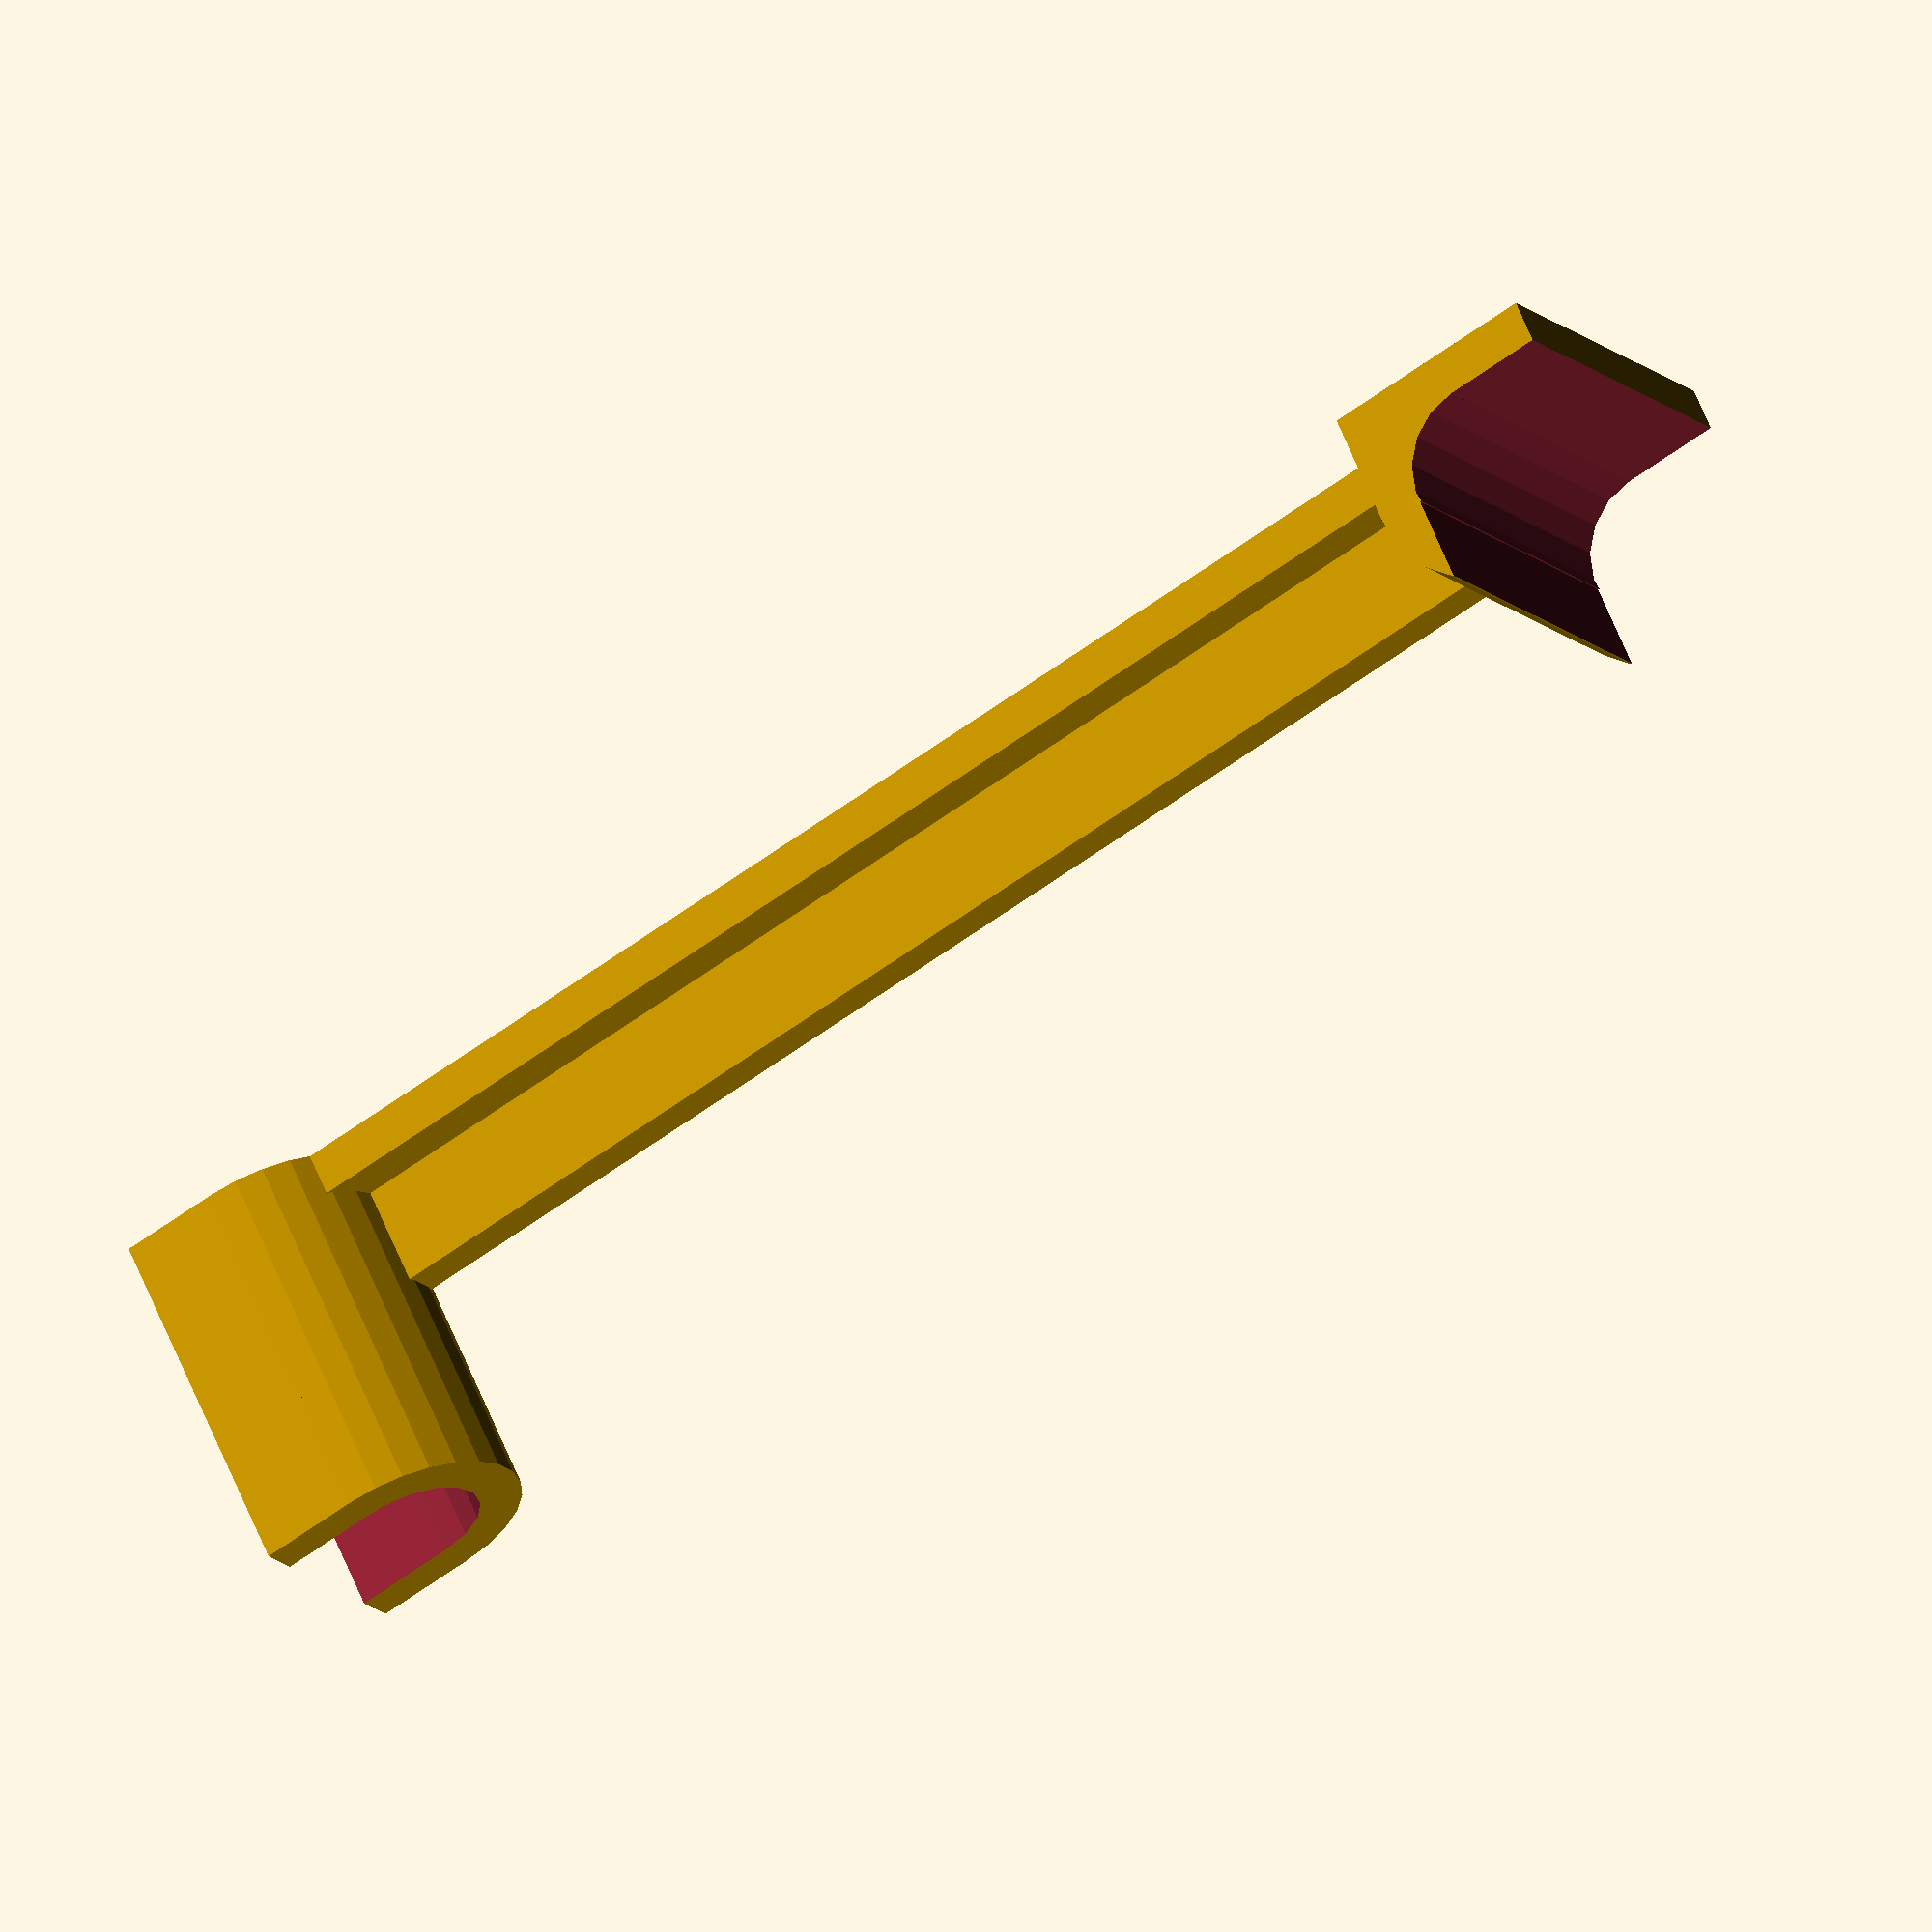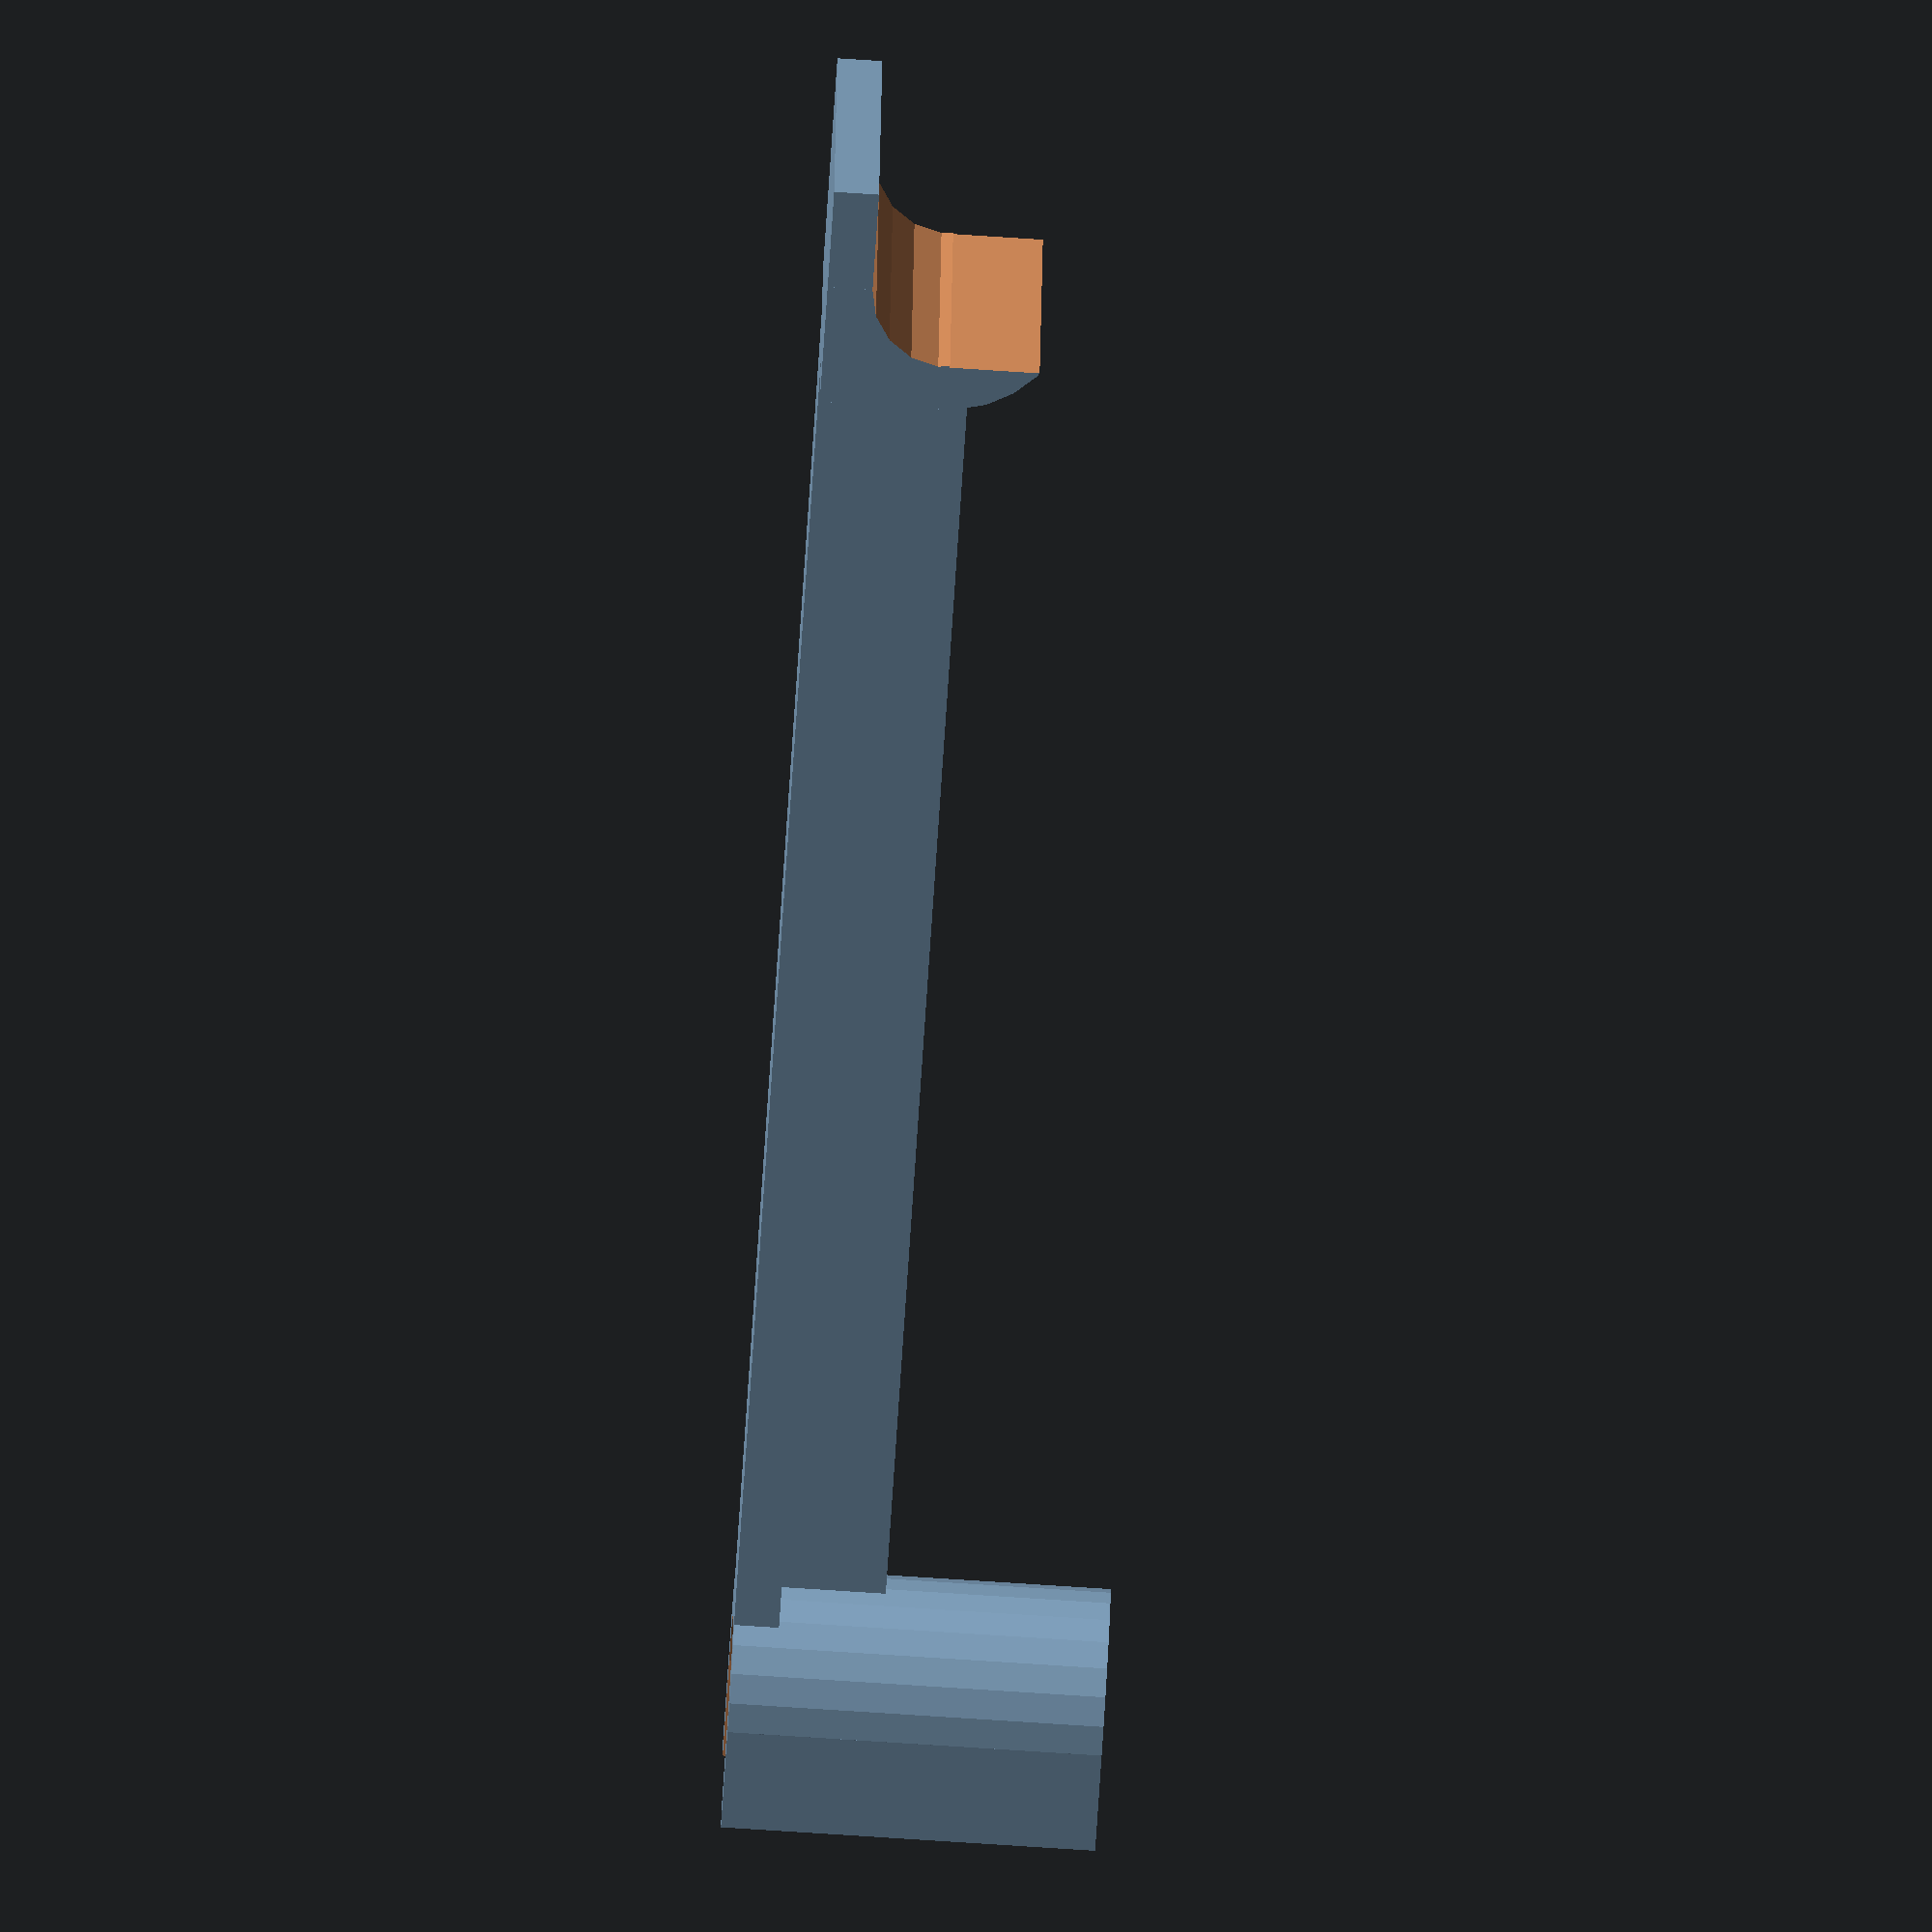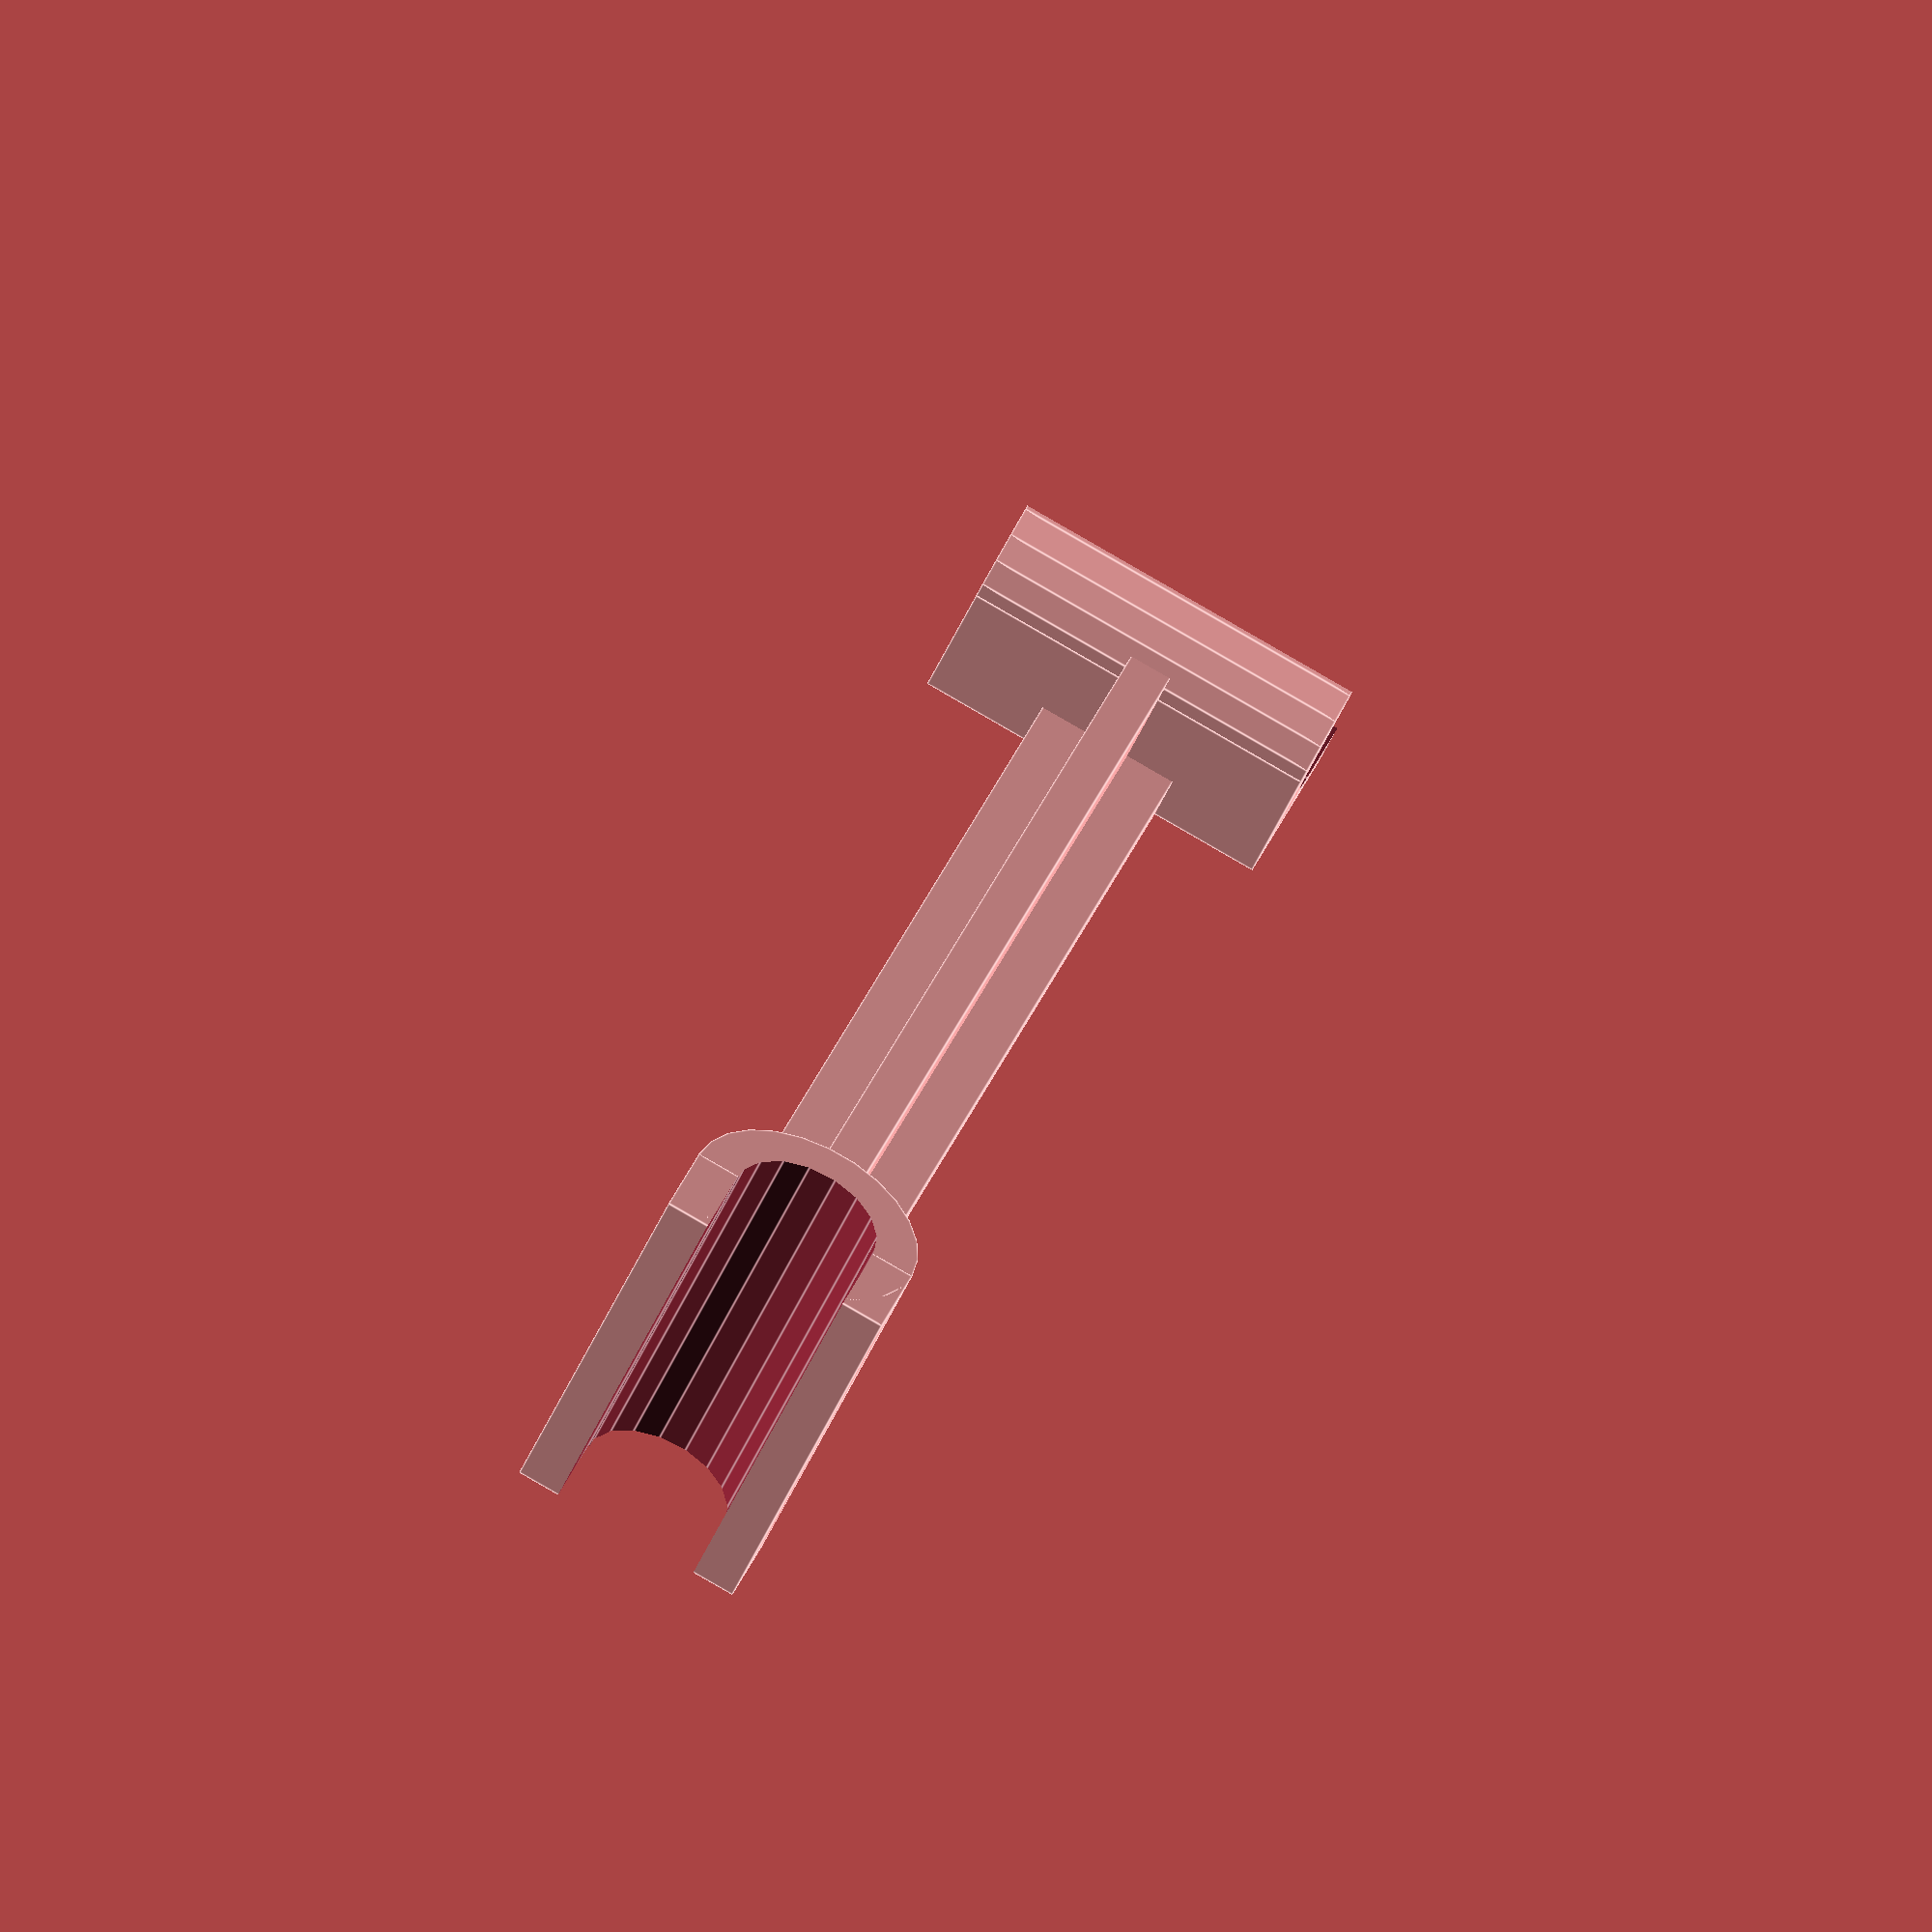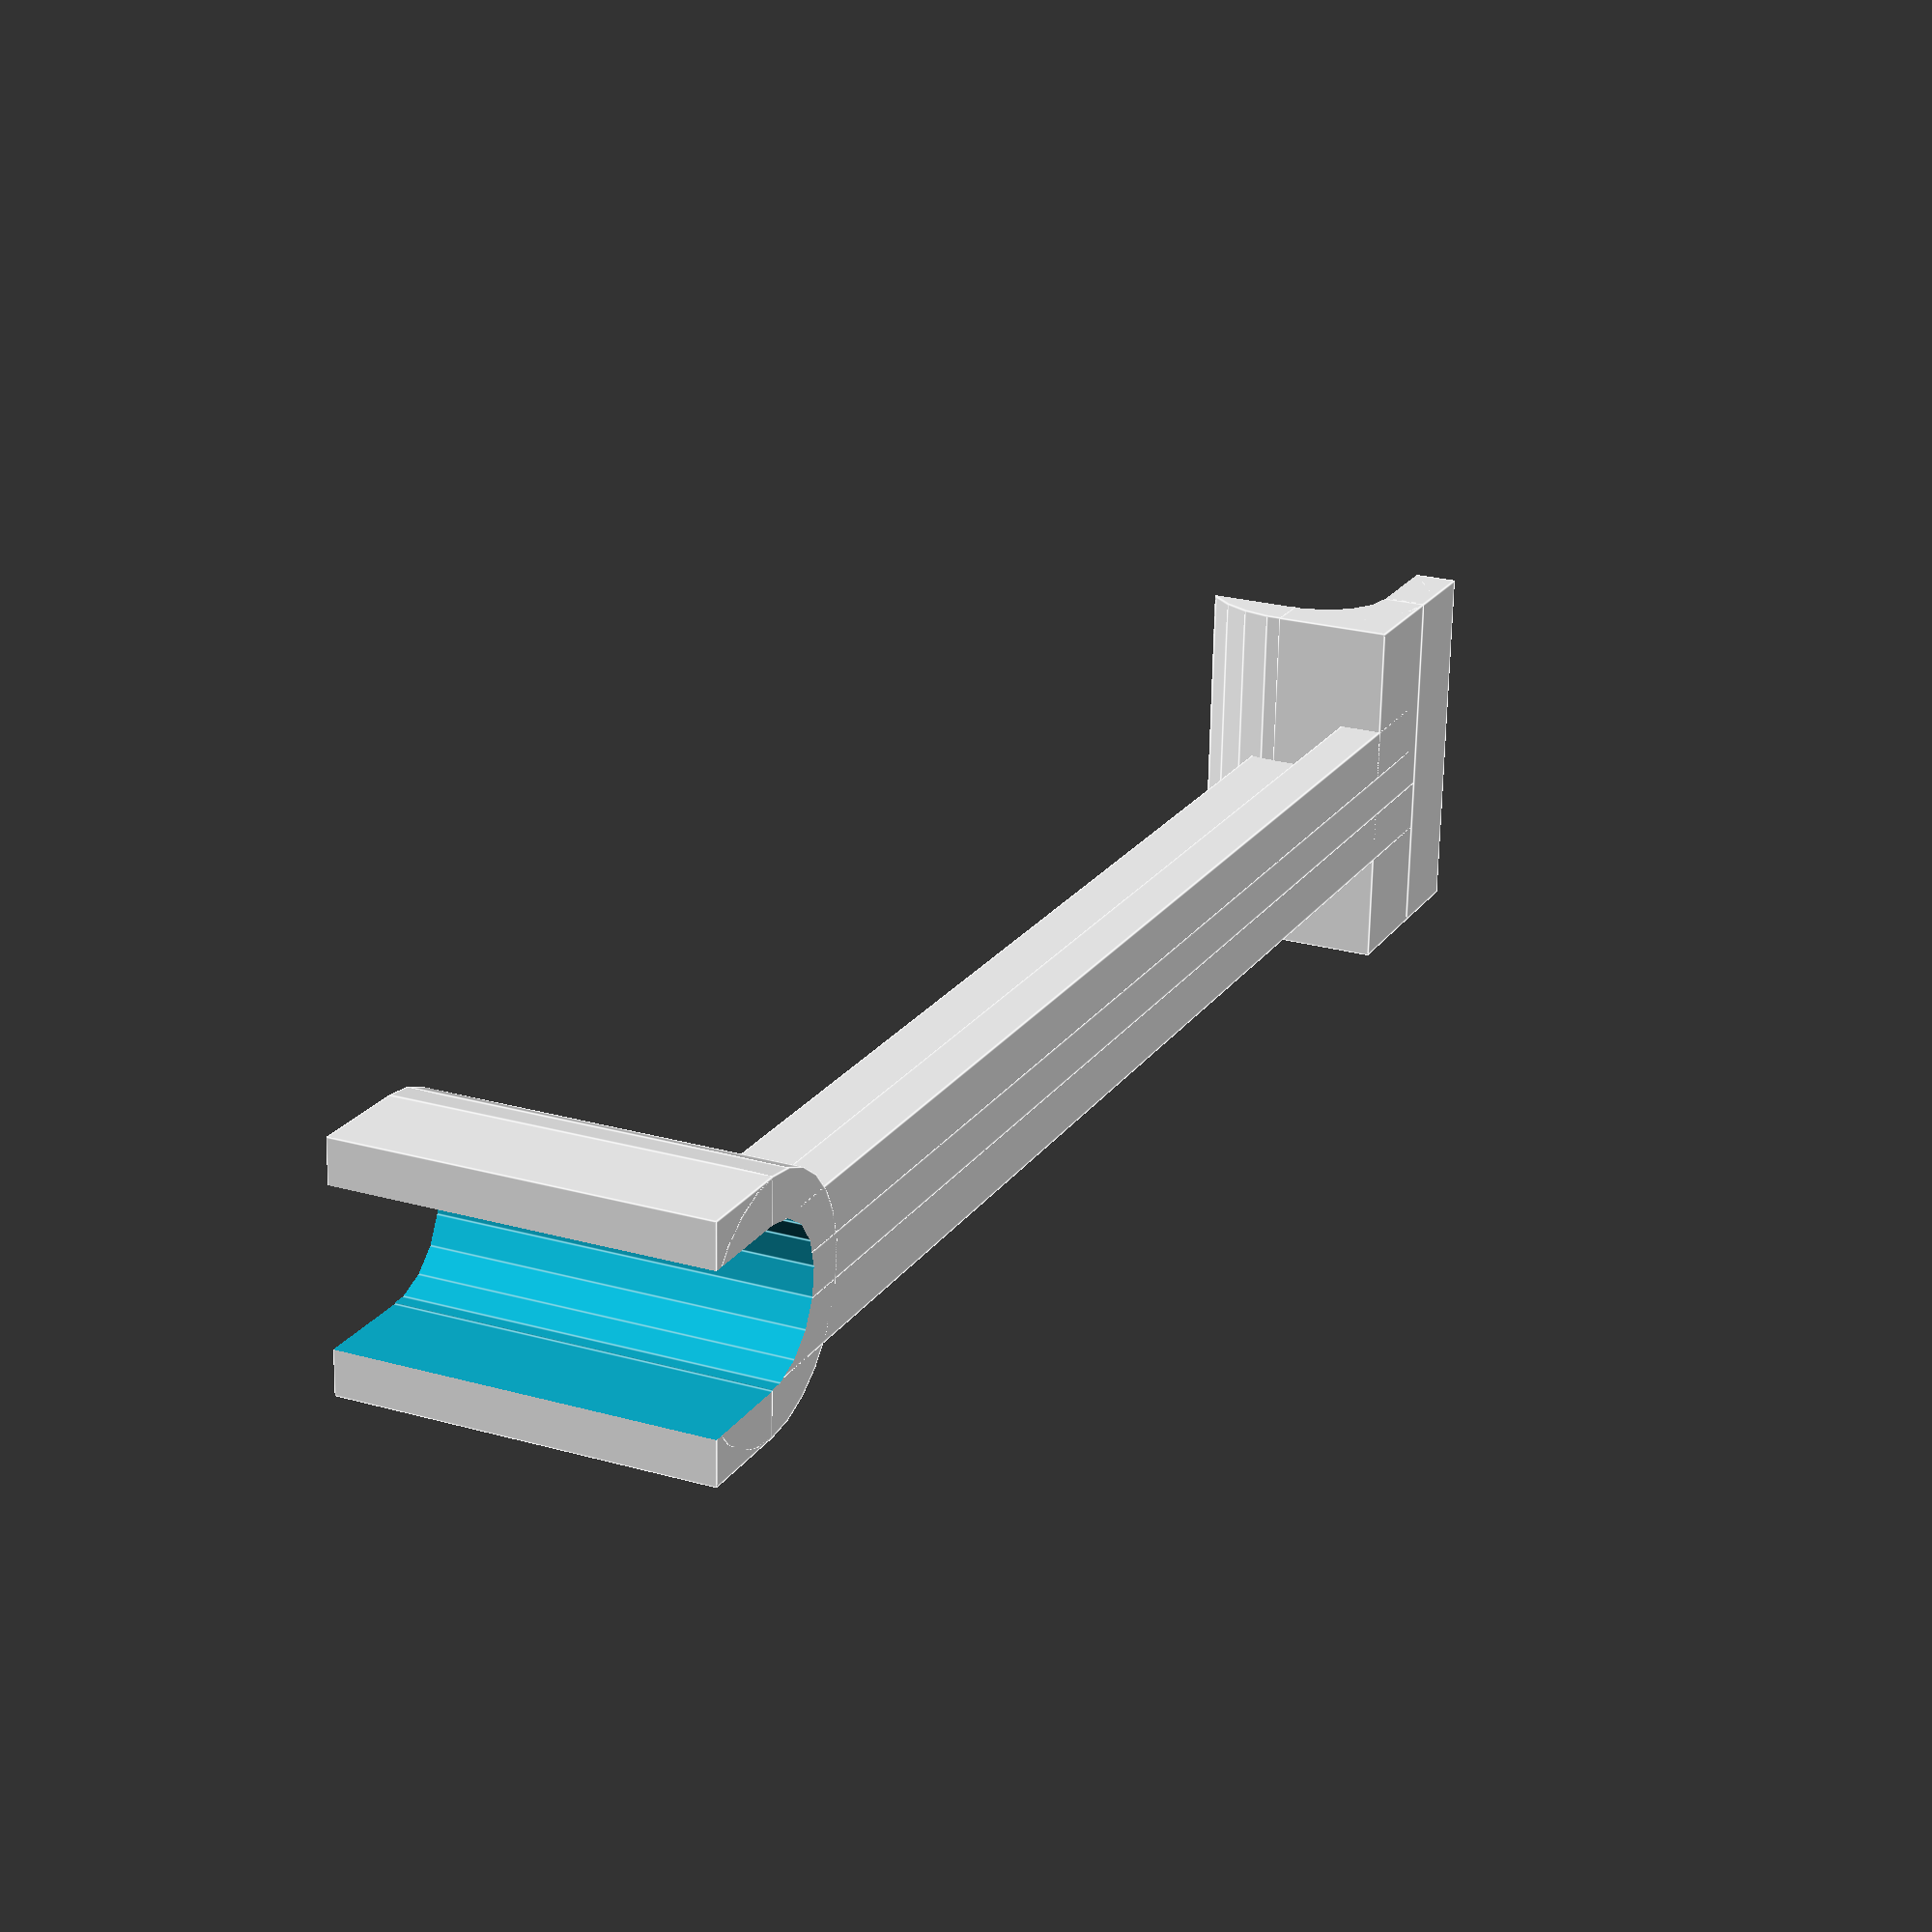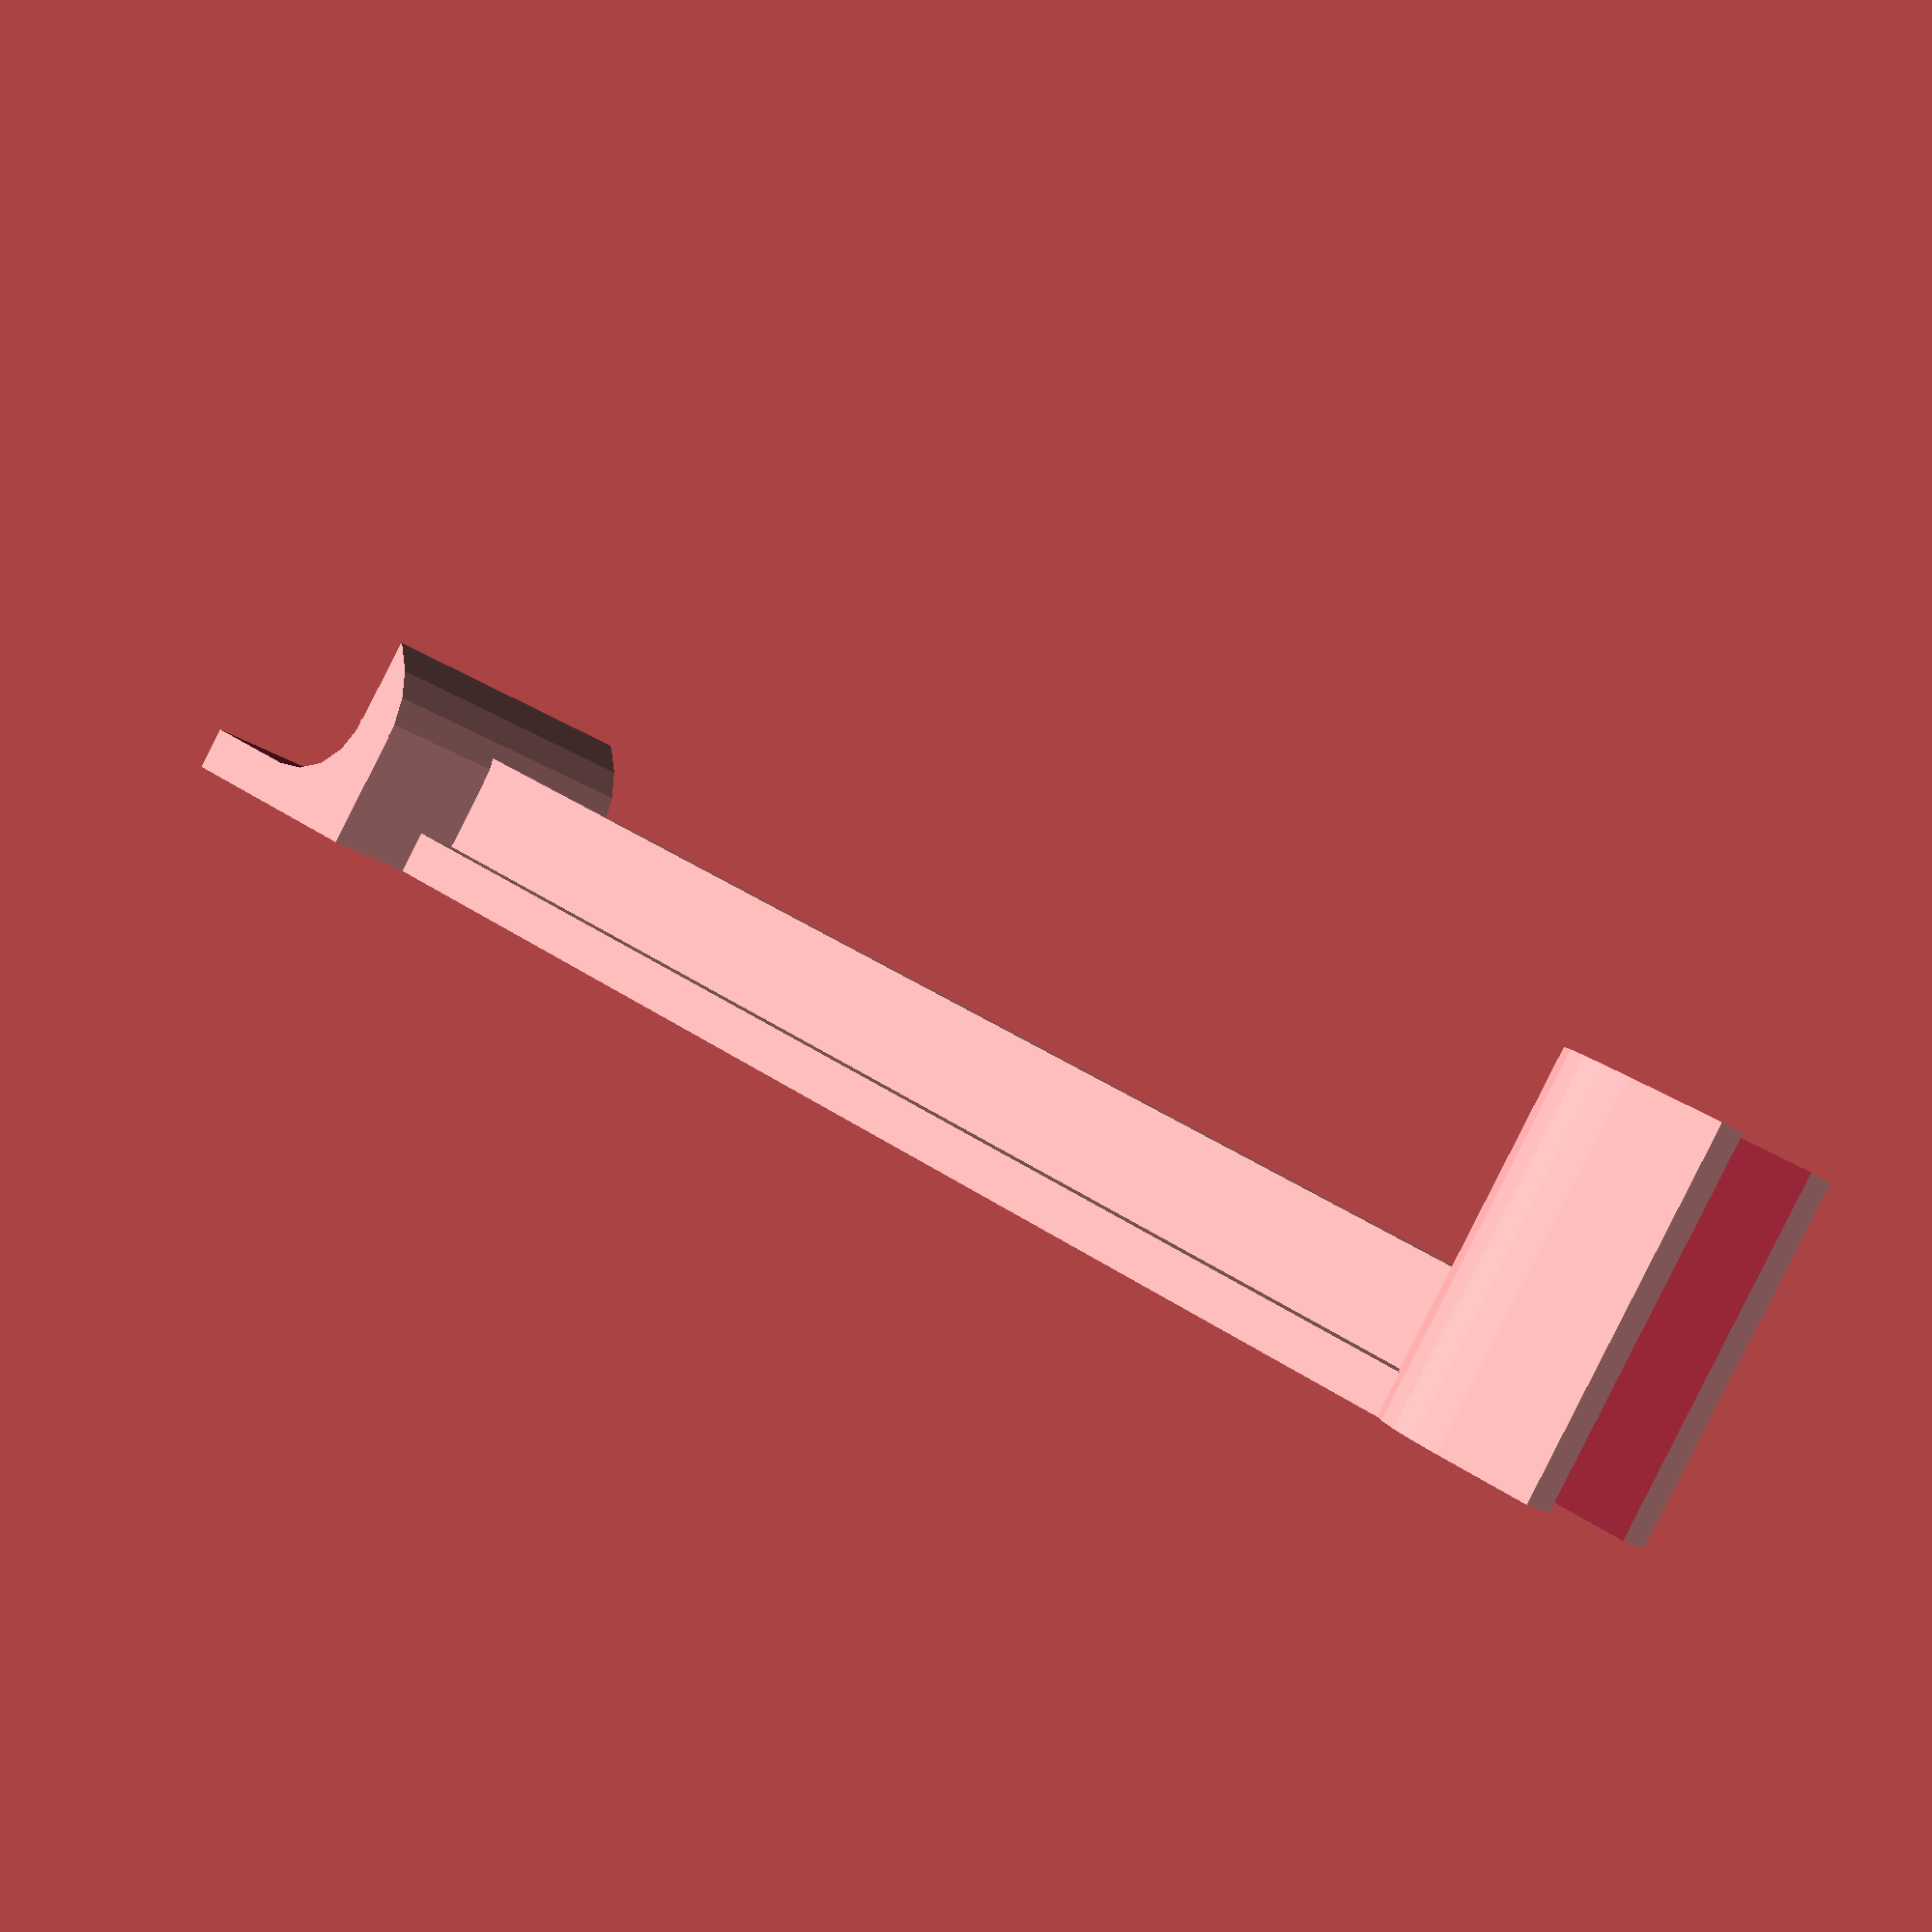
<openscad>
// Customizable X-axis leveling tool designed for Prusa i3 Berlin.  Used to
// make sure that each side of the X-axis is at the same height.  Necessary
// since there's a stepper motor on each side and they can get out of step.
//
// To use:
// Place "forked" end of tool on Y smooth rod and use Z control to bring the X axis
// just above the flat part of the top of the tool.  Manually rotate the Z rod
// for that side so the X smooth rod just touches the bottom of the "L" at the top
// of the tool.  Adjust the other side the same way.  Go back and forth to each
// side a few times to get the X-axis rod level.
//
// IMPORTANT: Don't squish the tool between the rods by using the Z motor control -
// this could put pressure on the smooth rods and possibly bend them.  Doing the
// final adjustment by hand works best.
//
// Successfully printed using 0.2mm layer height, 1.0mm shell width and 30% infill
// density.  Square or triangular shapes might be more accurate than the curves
// that touch the smooth rods.  Happy to see a remix!

// Michael Ang
// http://michaelang.com
// 25.03.2014

// Copyright (C) 2014 Michael Ang
//
// This program is free software: you can redistribute it and/or modify
// it under the terms of the GNU General Public License as published by
// the Free Software Foundation, either version 3 of the License, or
// (at your option) any later version.
//
// This program is distributed in the hope that it will be useful,
// but WITHOUT ANY WARRANTY; without even the implied warranty of
// MERCHANTABILITY or FITNESS FOR A PARTICULAR PURPOSE.  See the
// GNU General Public License for more details.

// Additionally:
// This work by Michael Ang is licensed under a Creative Commons
// Attribution-ShareAlike 4.0 International License.

// Distance between centers of claws
z_distance = 105;

// Diameter of smooth rods, plus a little extra so the claw sits flat
rod_diameter = 10.4;

// How deep to make claws
claw_depth = 25;

// How tall to make claws
claw_height = 15;

// Thickness of walls
wall_thickness = 3;

// Width of T-beam
beam_width = 10;

// Height of T-beam
beam_height = 10;


module claw(inner_radius, height, depth, wall_thickness, with_entry = false) {
	total_width = (inner_radius + wall_thickness) * 2;

	difference() {
		// outer part
		union() {
			cylinder(r = inner_radius + wall_thickness, h = depth, center = true);
			translate([-total_width/2, -(height - inner_radius - wall_thickness), -depth/2]) cube([(inner_radius + wall_thickness) * 2, height - inner_radius - wall_thickness, depth]);
			if (with_entry) {
				translate([0,0,-depth/2]) cube([inner_radius + wall_thickness, inner_radius + wall_thickness, depth]);
			}
		}
		
		claw_inner(inner_radius, height, depth, wall_thickness, with_entry);
	}
}

module claw_inner(inner_radius, height, depth, wall_thickness, with_entry) {
	cut_overlap = 5;
	
	cube_cutout_height = height - inner_radius - wall_thickness + cut_overlap;
	entry_cutout_height = height - wall_thickness + cut_overlap;

	// inner part
	union() {
		cylinder(r = inner_radius, h = depth + cut_overlap, center = true);
		translate([-inner_radius, -cube_cutout_height, -(depth + cut_overlap)/2]) cube([inner_radius * 2, cube_cutout_height, depth + cut_overlap]);
		if (with_entry) {
			// Chop off part of claw so rod can enter from side
			translate([-(inner_radius+wall_thickness+cut_overlap/2), -entry_cutout_height + inner_radius, -(depth + cut_overlap)/2]) cube([inner_radius * 2, entry_cutout_height, depth + cut_overlap]);
		}
	}
}

module t_beam(length, width, height, thickness) {
	translate([-width/2, 0, 0]) cube([width, length, thickness]);
	translate([-thickness/2, 0, 0]) cube([thickness, length, height]);
}


module x_leveler(z_distance, rod_radius, claw_depth, claw_height, wall_thickness, beam_width, beam_height) {
	translate([0, 0, claw_depth/2]) claw(rod_radius, claw_height, claw_depth, wall_thickness);
	translate([0, z_distance, rod_radius + wall_thickness]) rotate([180,90,0]) claw(rod_radius, claw_height, claw_depth, wall_thickness, with_entry = true);

	difference() {
		t_beam(z_distance, beam_width, beam_height, wall_thickness);
		translate([0, 0, claw_depth/2]) claw_inner(rod_radius, claw_height, claw_depth, wall_thickness);
		translate([0, z_distance, rod_radius + wall_thickness]) rotate([180,90,0]) claw_inner(rod_radius, claw_height, claw_depth, wall_thickness, with_entry = true);
	}
}

x_leveler(z_distance, rod_diameter / 2, claw_depth, claw_height, wall_thickness, beam_width, beam_height);
</openscad>
<views>
elev=118.0 azim=239.2 roll=201.9 proj=o view=wireframe
elev=256.7 azim=82.4 roll=273.7 proj=o view=wireframe
elev=51.5 azim=19.0 roll=336.5 proj=o view=edges
elev=156.1 azim=87.6 roll=64.9 proj=p view=edges
elev=268.9 azim=126.3 roll=206.9 proj=p view=wireframe
</views>
